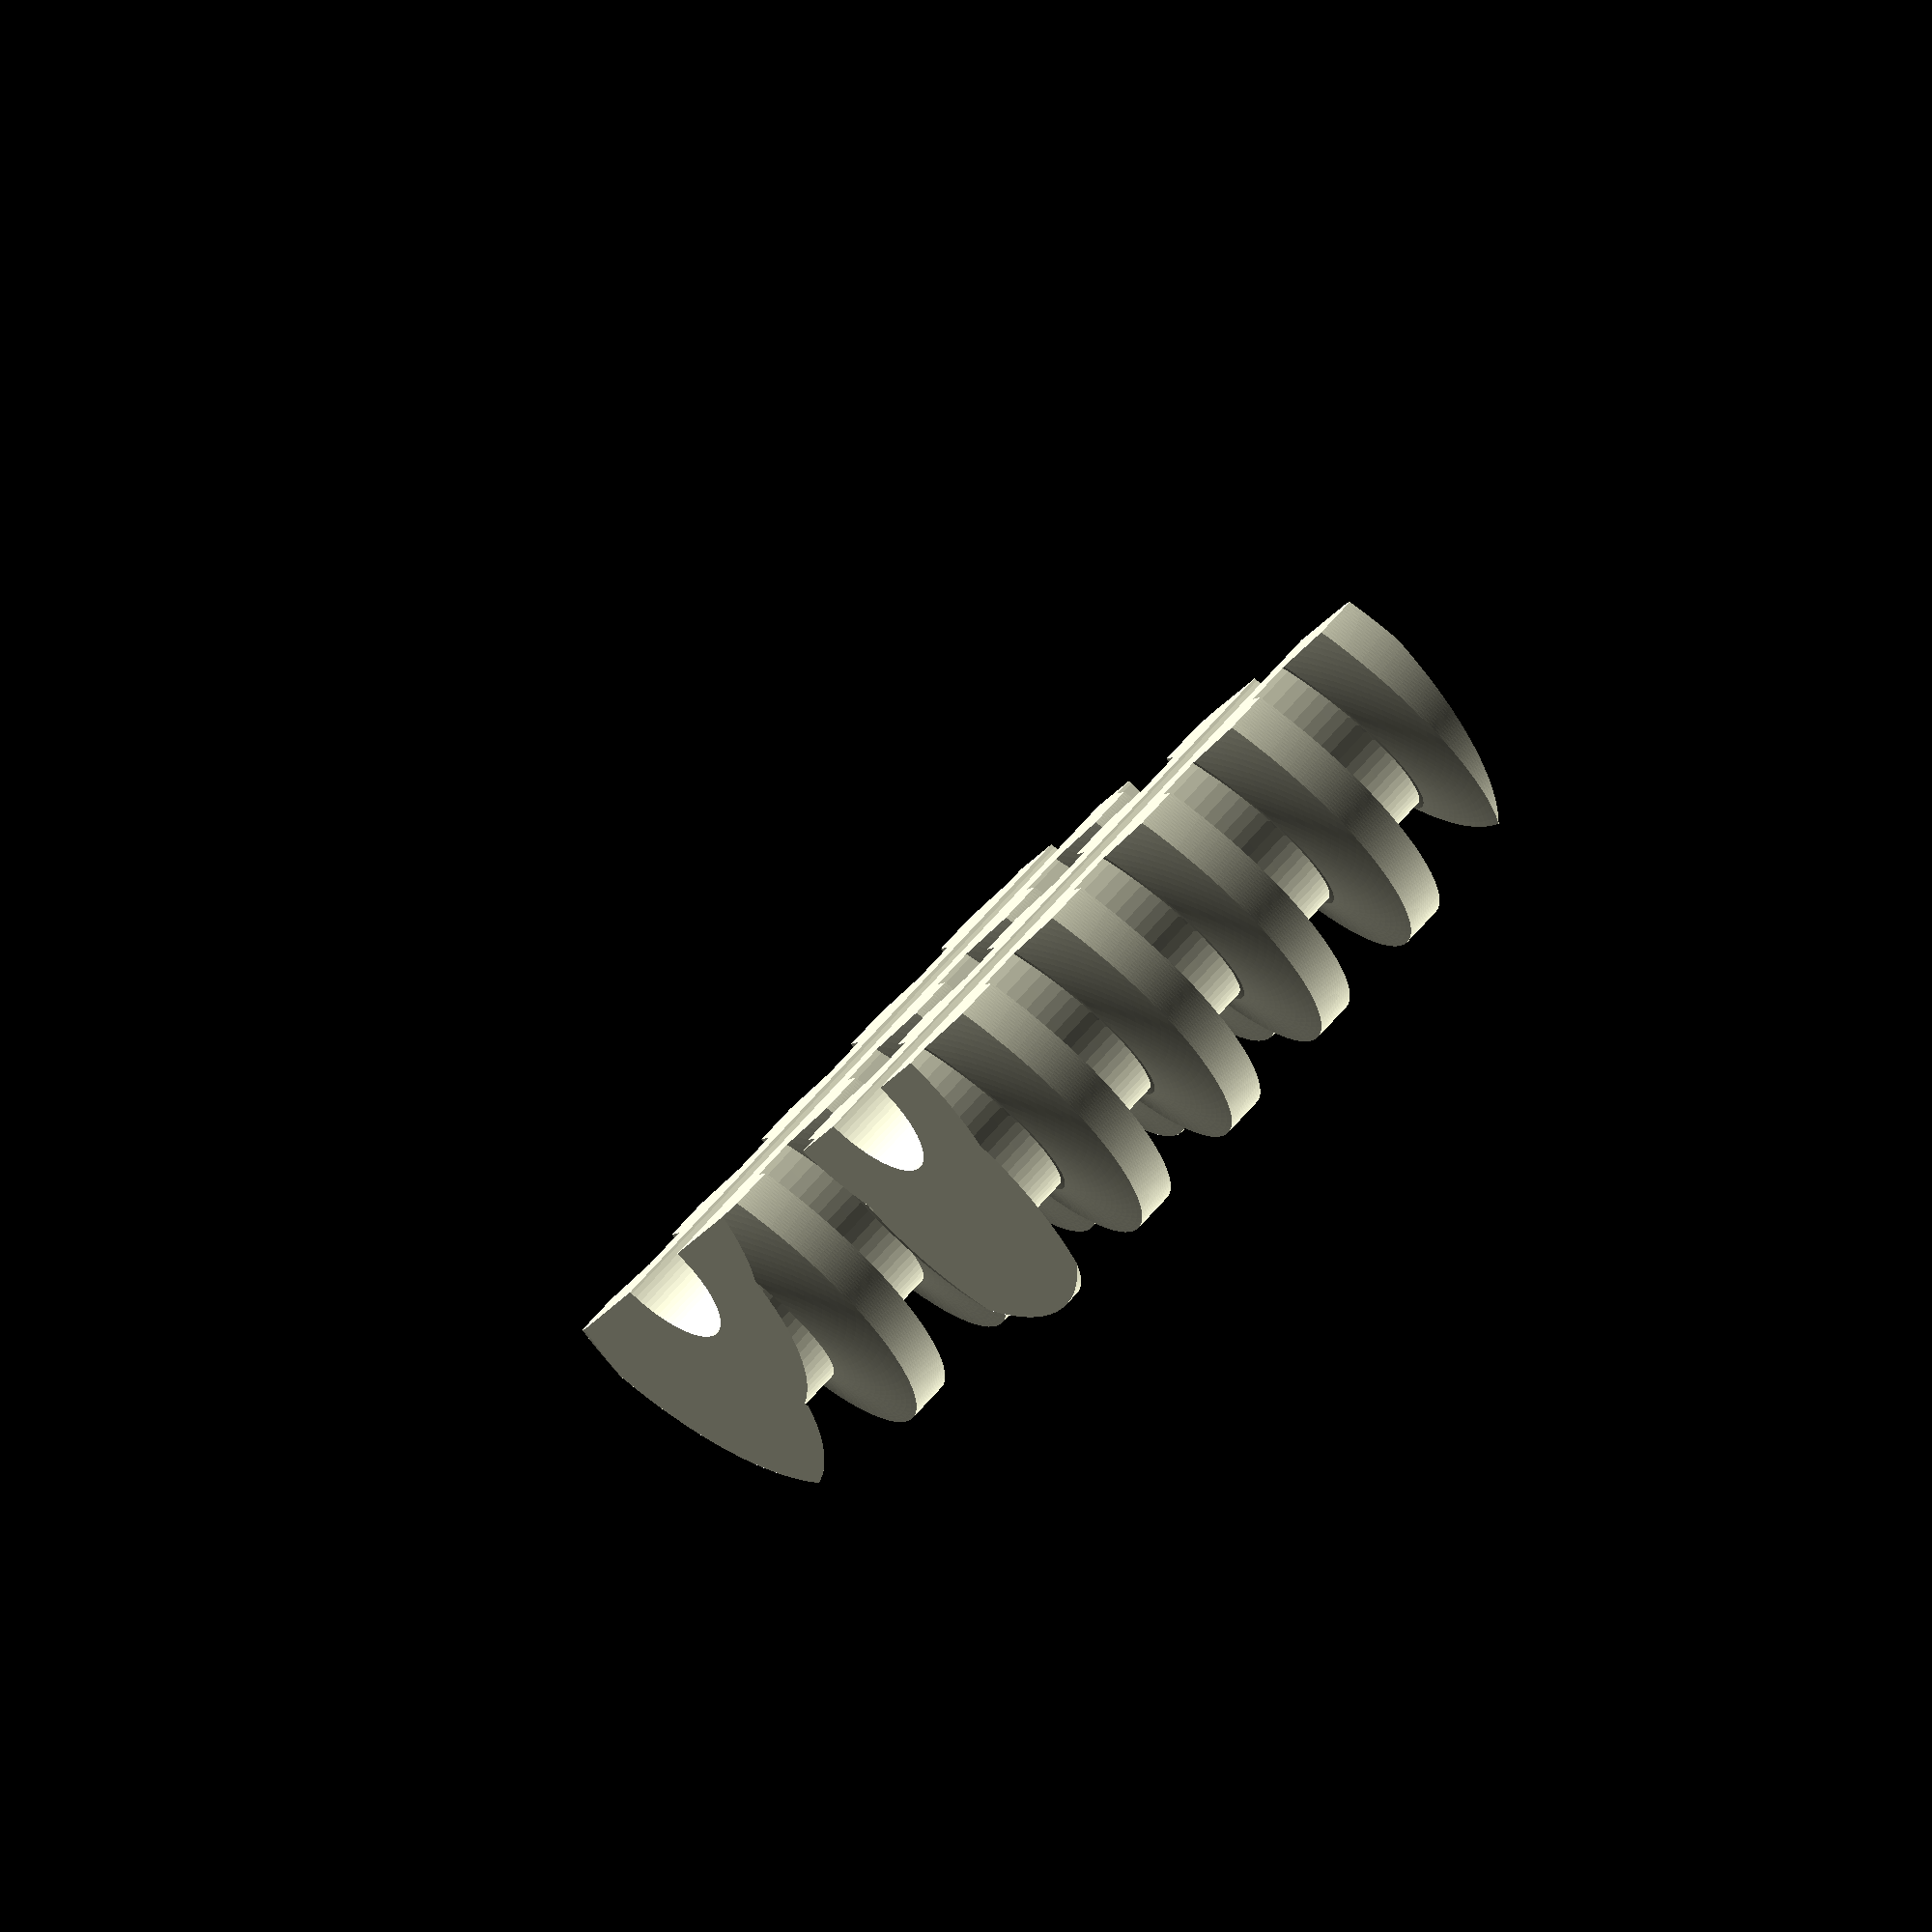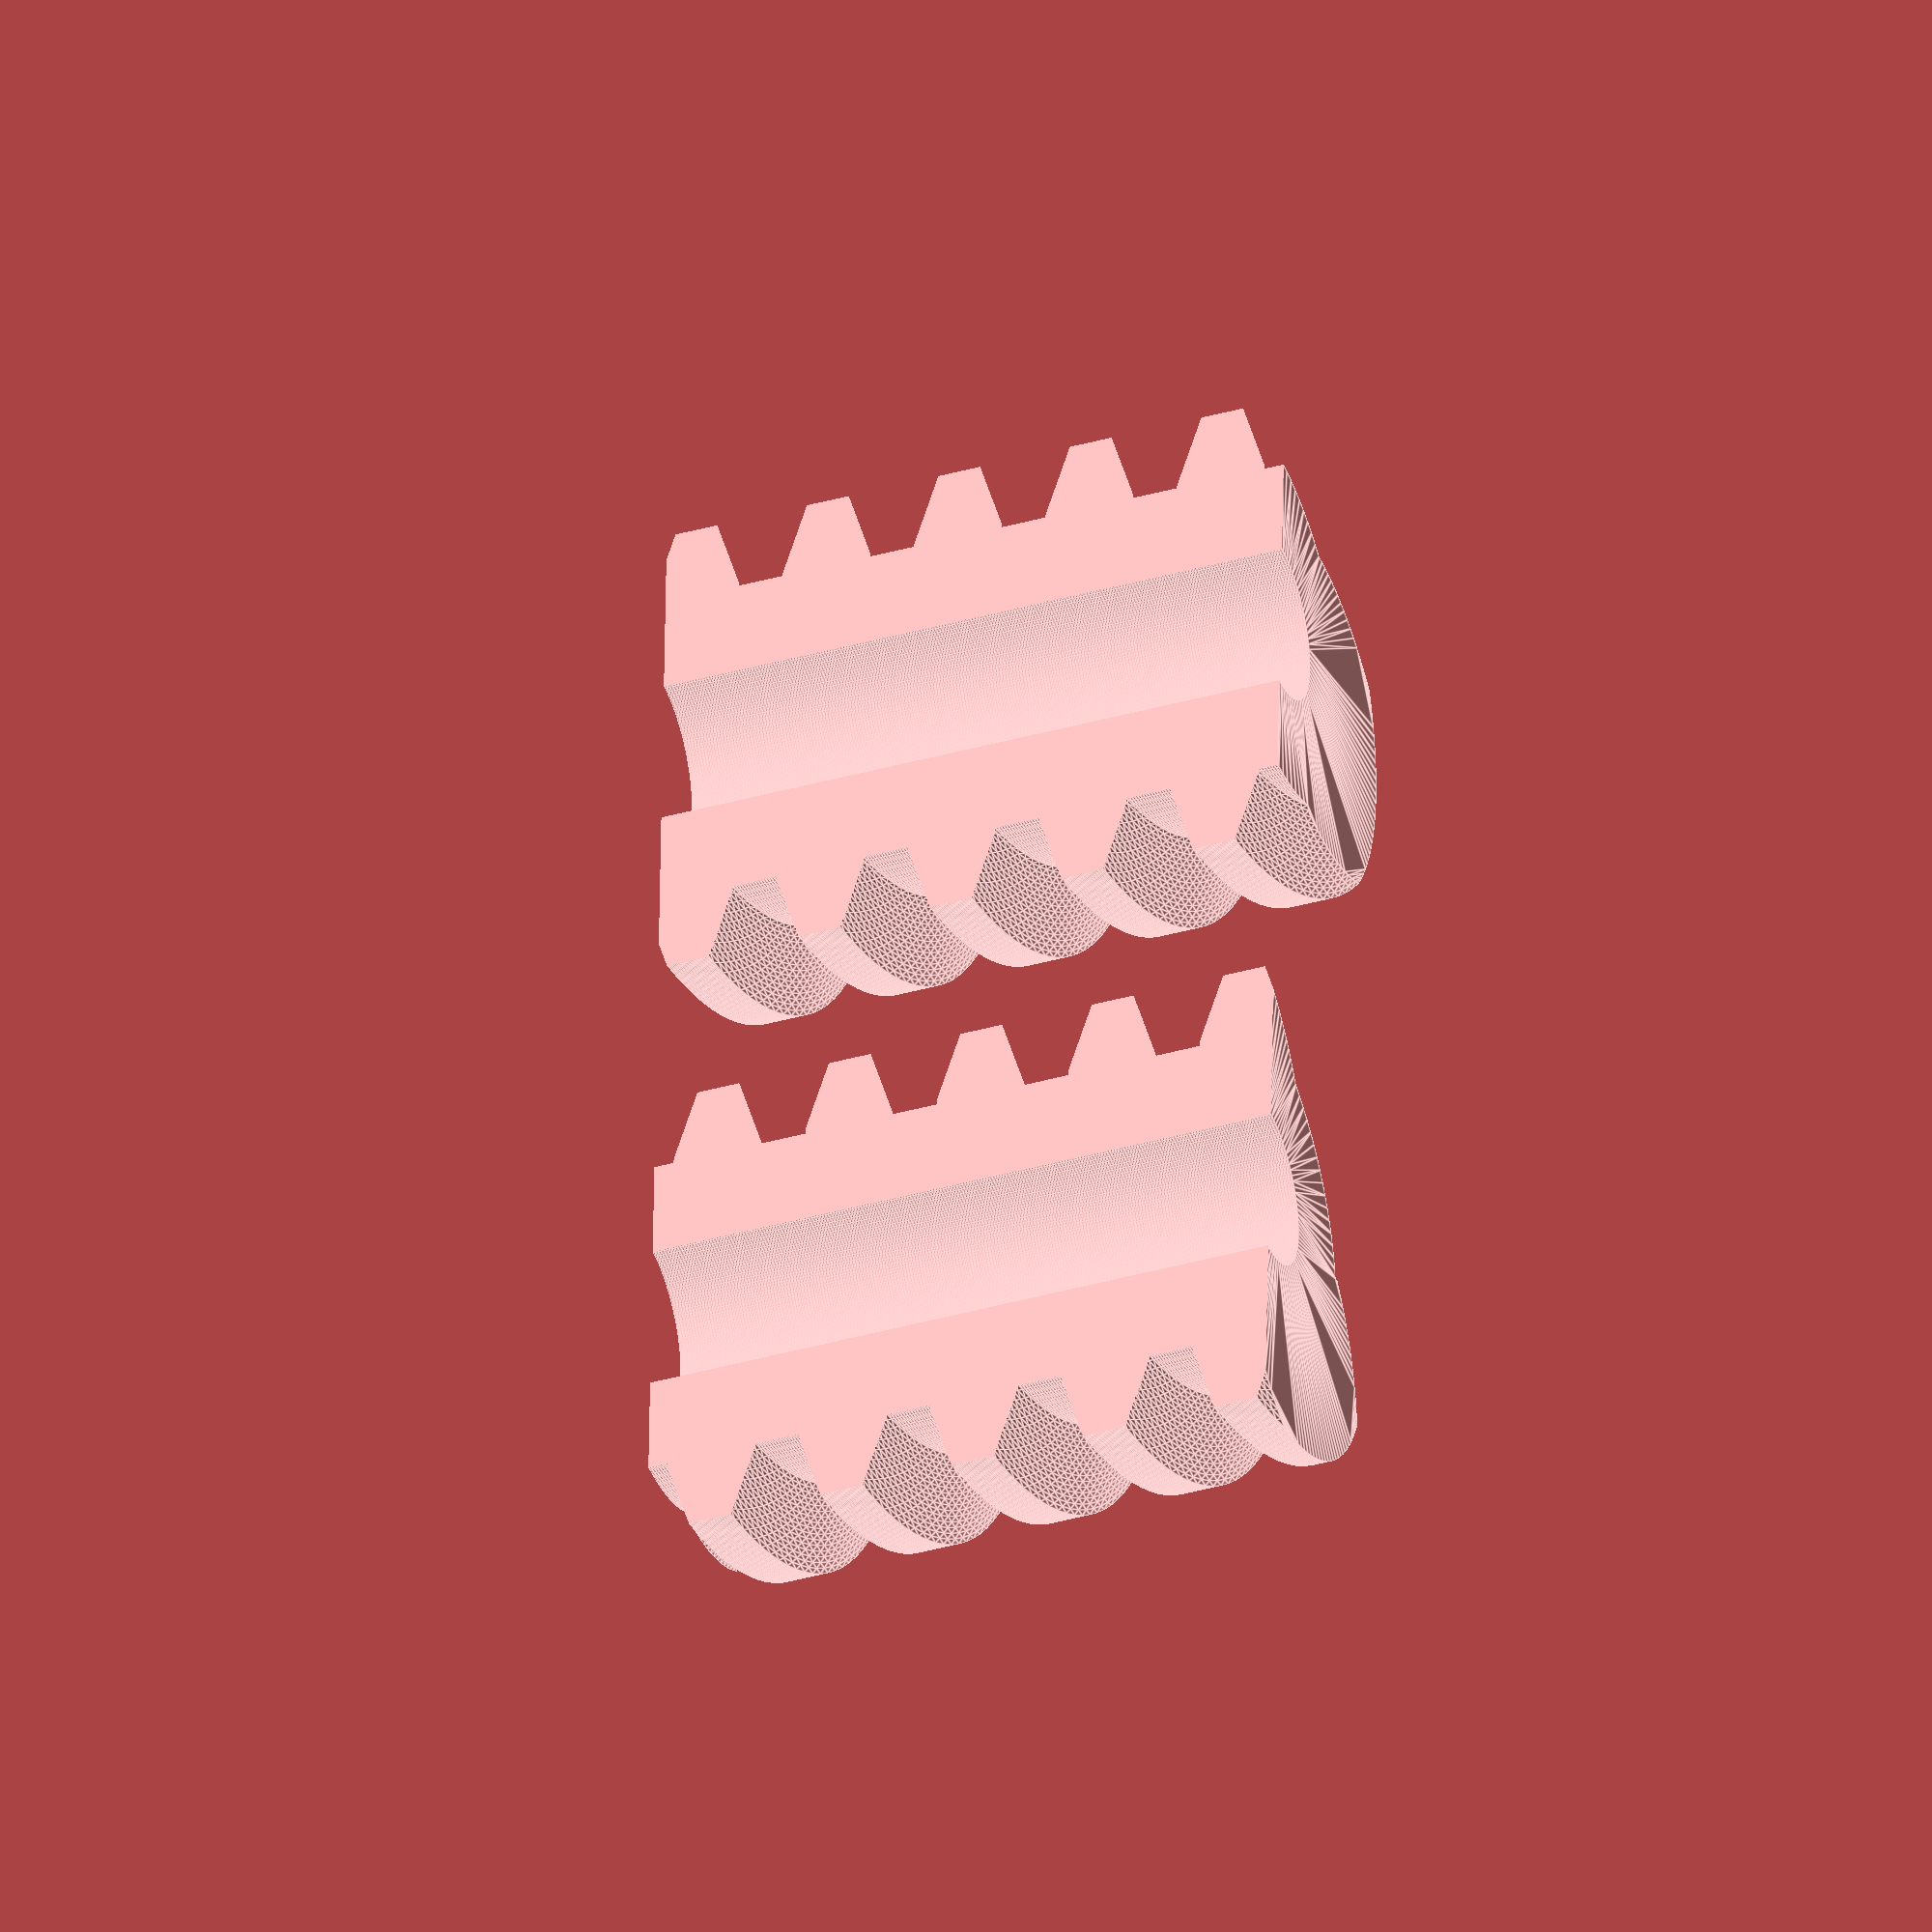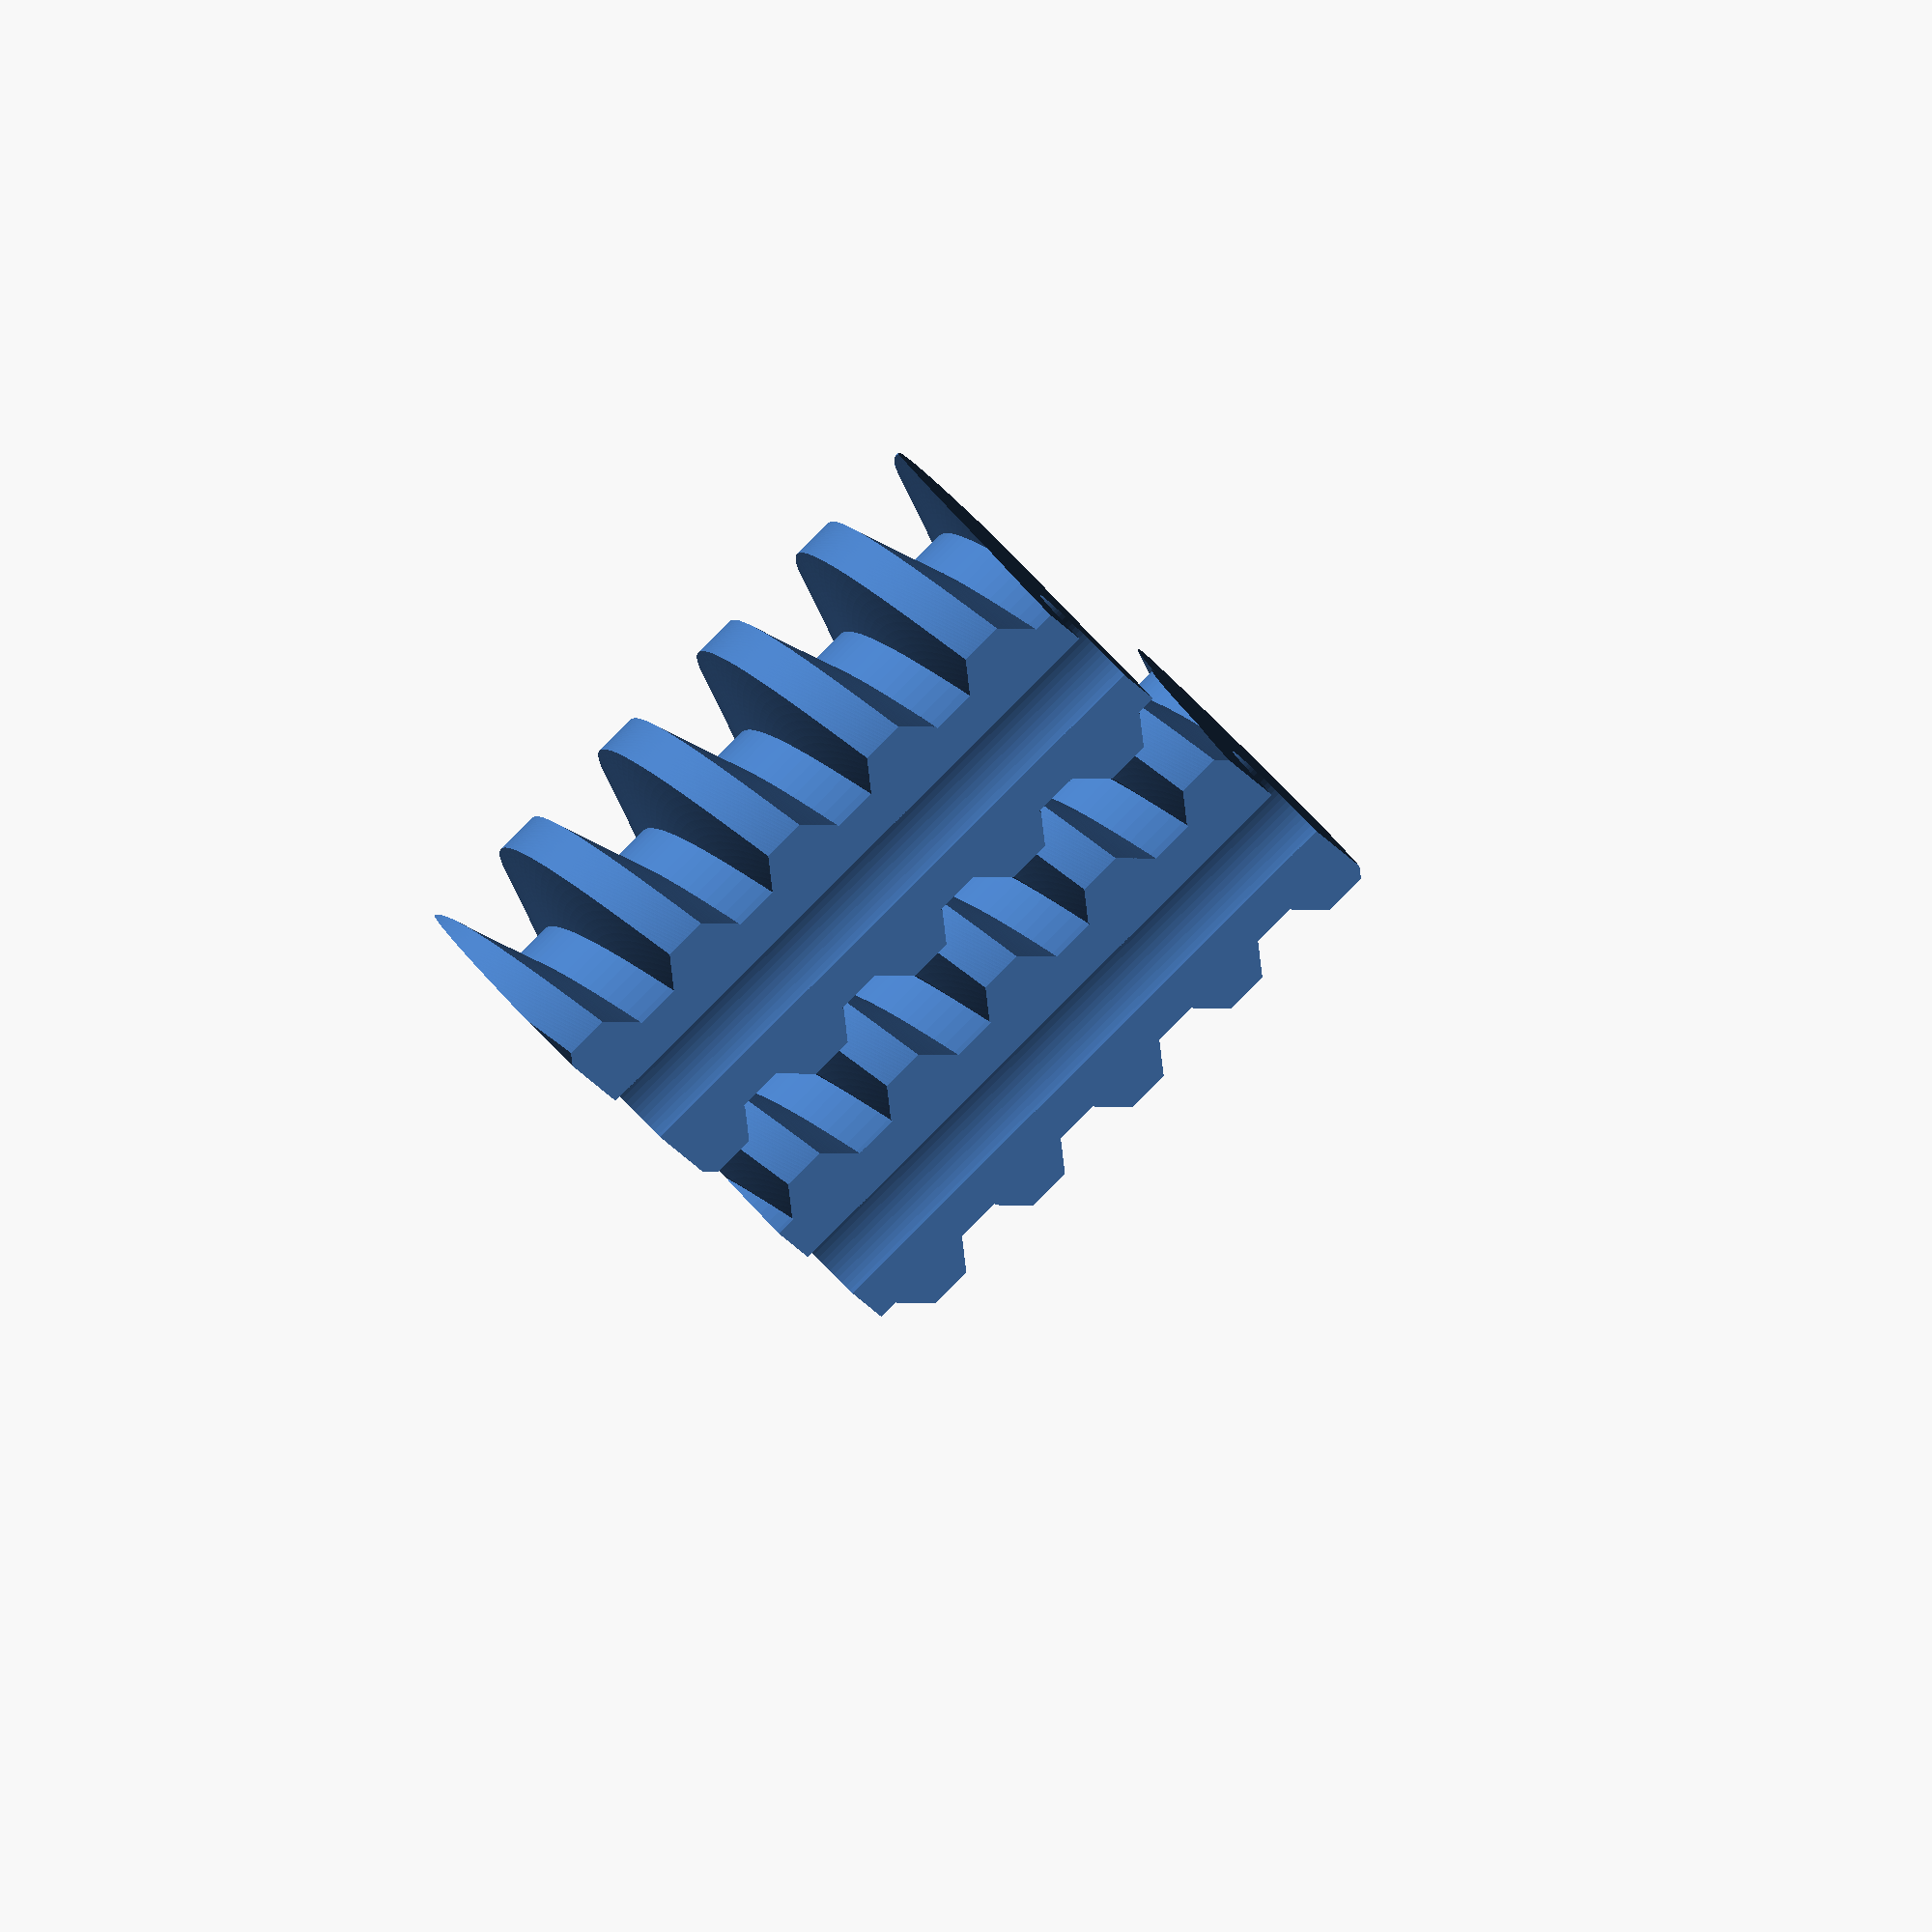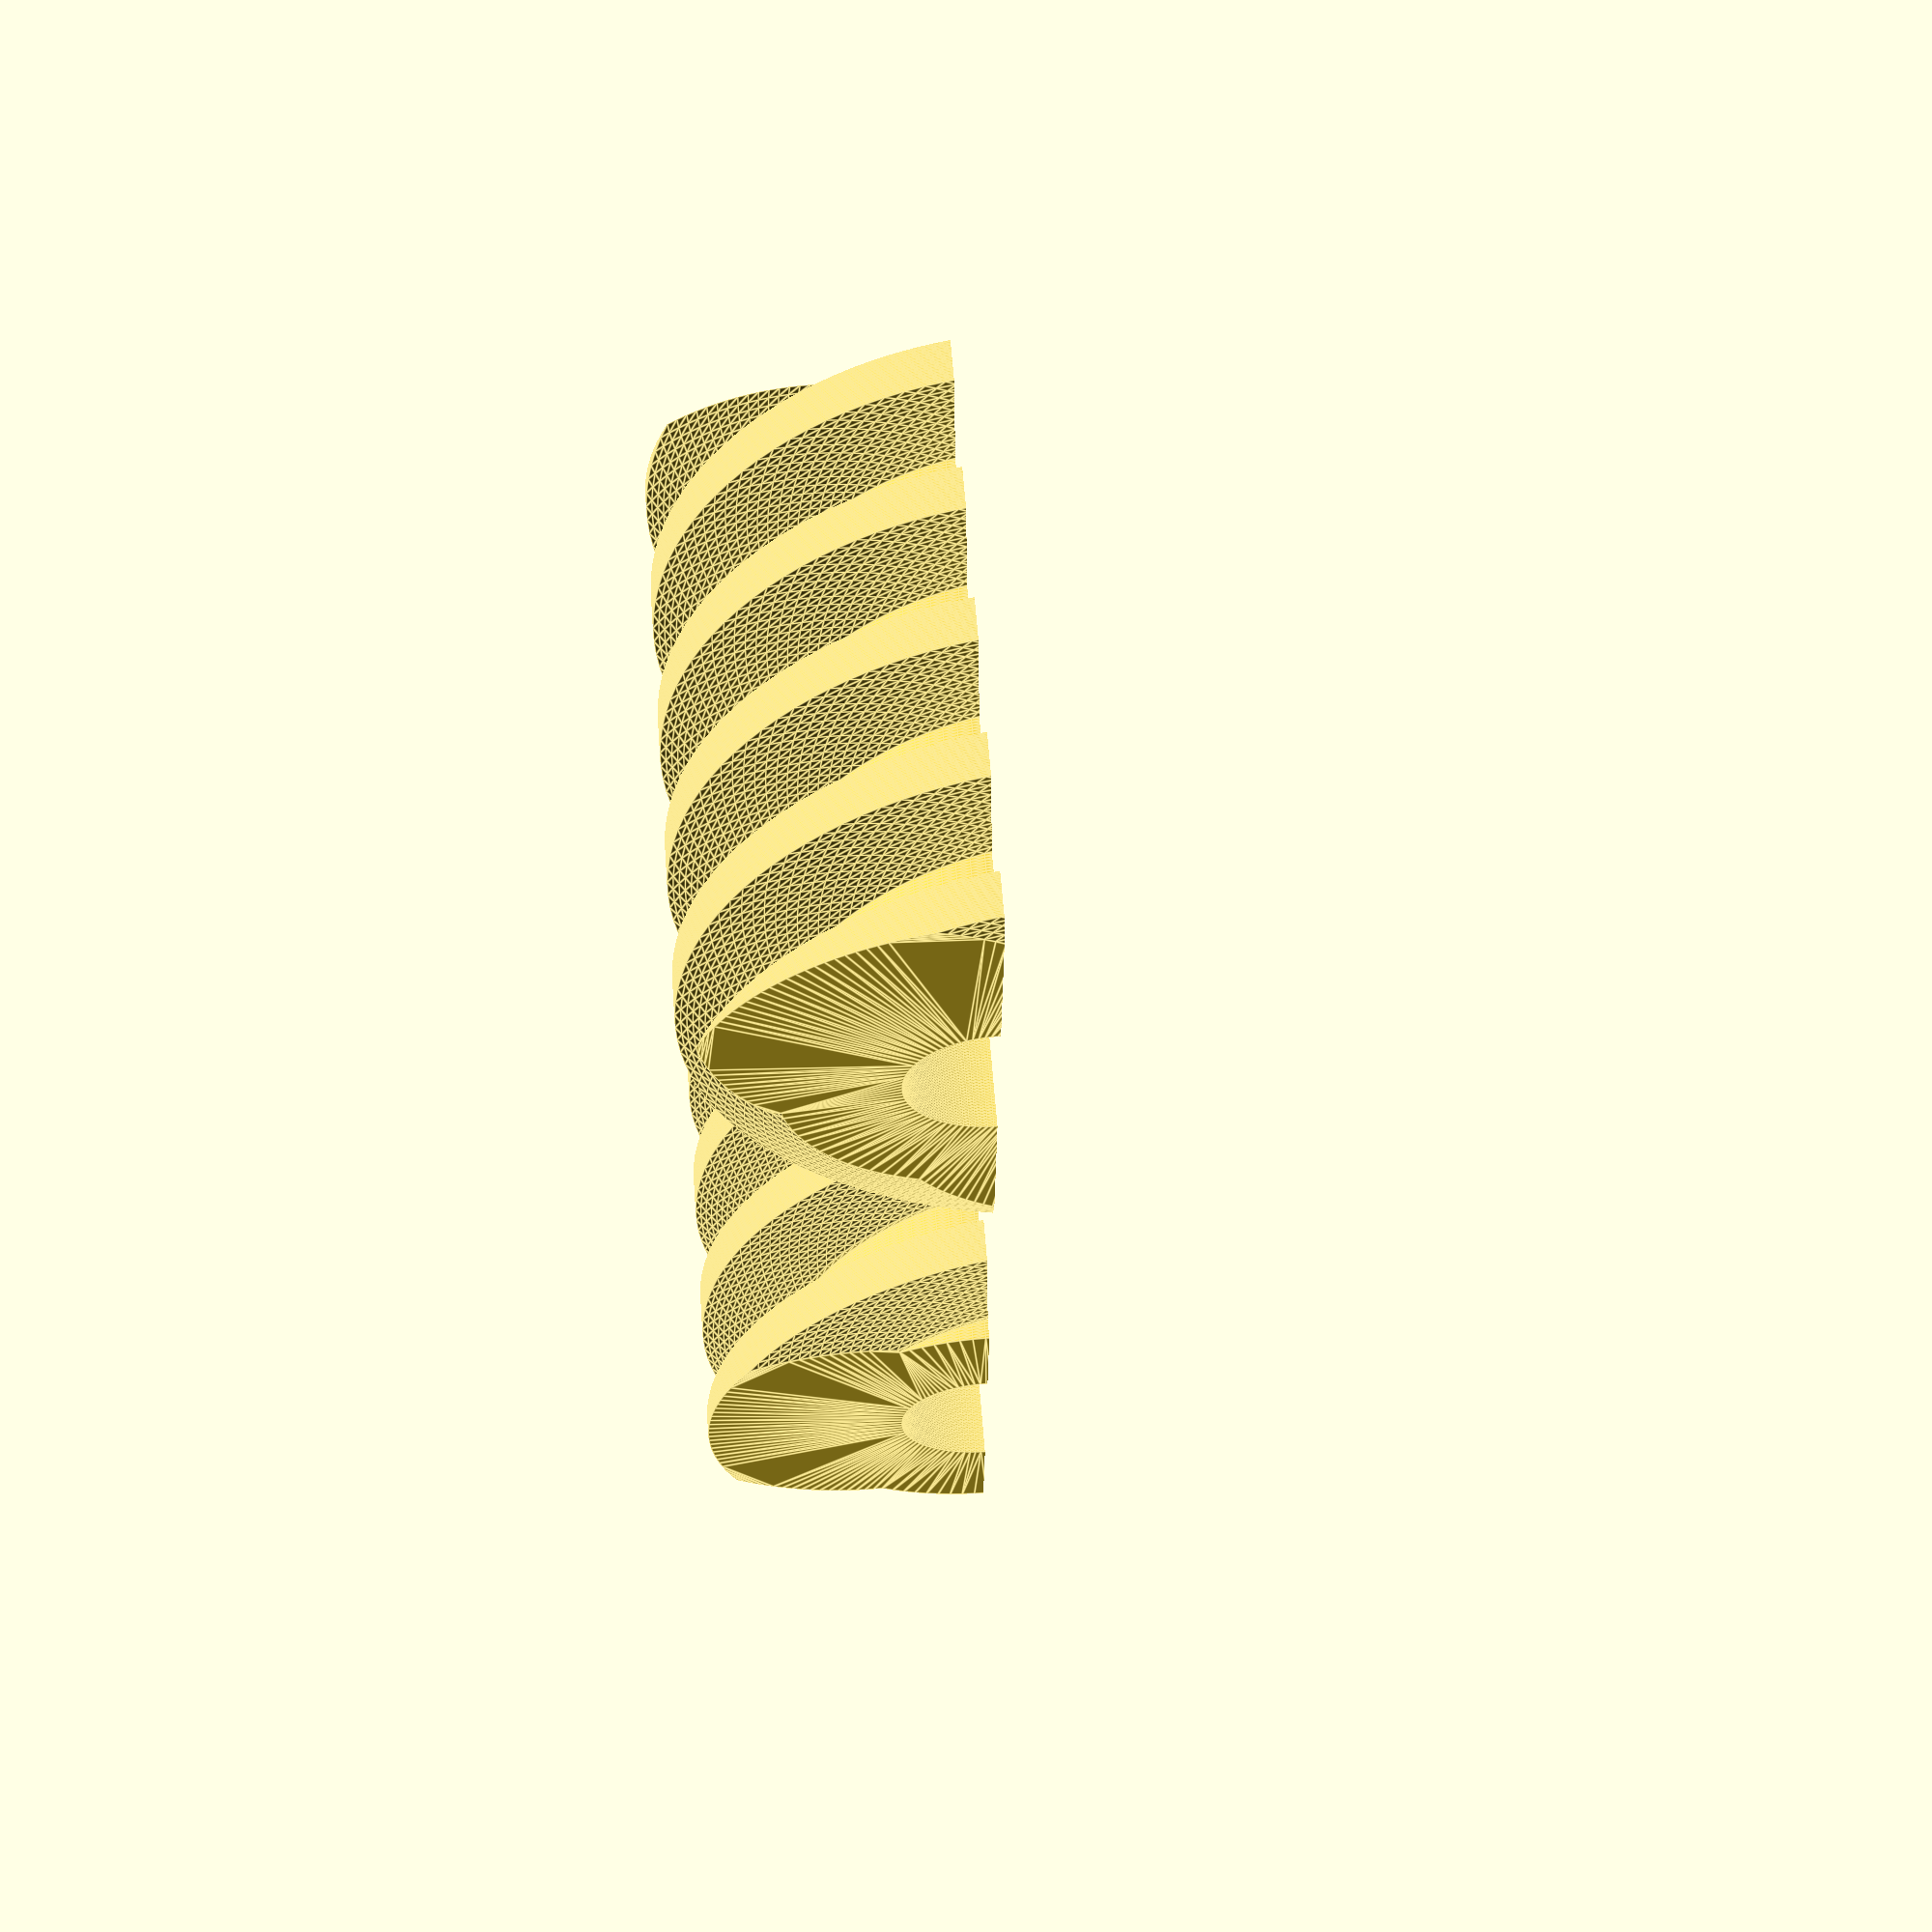
<openscad>
// Hoehe des Schneckenkopfes ueber dem Teilzylinder
modul=1;
// Anzahl der Gaenge (Zaehne) der Schnecke
gangzahl=2;
// Laenge der Schnecke
laenge=15;
// Durchmesser der Mittelbohrung
bohrung=4;
// Eingriffswinkel, Standardwert = 20 grad gemaess DIN 867. Sollte nicht groesser als 45 grad sein.
eingriffswinkel=20;
// Steigungswinkel der Schnecke, entspricht 90 grad minus Schraegungswinkel. Positiver Steigungswinkel = rechtsdrehend.
steigungswinkel=10;
// Komponenten zusammengebaut fuer Konstruktion oder auseinander zum 3D-Druck
zusammen_gebaut=0;

/* Bibliothek fuer Schnecken

Enthaelt die Module
- schnecke(modul, gangzahl, laenge, bohrung, eingriffswinkel=20, steigungswinkel=10, zusammen_gebaut=true)

Autor:		Dr Joerg Janssen
Stand:		6. Januar 2017
Version:	2.0
Lizenz:		Creative Commons - Attribution, Non Commercial, Share Alike

Erlaubte Module nach DIN 780:
0.05 0.06 0.08 0.10 0.12 0.16
0.20 0.25 0.3  0.4  0.5  0.6
0.7  0.8  0.9  1    1.25 1.5
2    2.5  3    4    5    6
8    10   12   16   20   25
32   40   50   60

*/

/* [Hidden] */
pi = 3.14159;
rad = 57.29578;
$fn = 96;

/*	Wandelt 2D-Polarkoordinaten in kartesische um
    Format: radius, phi; phi = Winkel zur x-Achse auf xy-Ebene */
function pol_zu_kart(polvect) = [
	polvect[0]*cos(polvect[1]),  
	polvect[0]*sin(polvect[1])
];

/*	Polarfunktion mit polarwinkel und zwei variablen */
function spirale(a, b, phi) =
	a*phi + b;


/*
Berechnet eine Schnecke
Ein Eingriffswinkel von 30 grad erzeugt metrische Schrauben nach DIN 13
modul = Hoehe des Schneckenkopfes ueber dem Teilzylinder
gangzahl = Anzahl der Gaenge (Zaehne) der Schnecke
laenge = Laenge der Schnecke
bohrung = Durchmesser der Mittelbohrung
eingriffswinkel = Eingriffswinkel, Standardwert = 20 grad gemaess DIN 867. Sollte nicht groesser als 45 grad sein.
steigungswinkel = Steigungswinkel der Schnecke, entspricht 90 grad-Schraegungswinkel. Positiver Steigungswinkel = rechtsdrehend.
zusammen_gebaut = Komponenten zusammengebaut fuer Konstruktion oder auseinander zum 3D-Druck */
module schnecke(modul, gangzahl, laenge, bohrung, eingriffswinkel=20, steigungswinkel, zusammen_gebaut=true){

	// Dimensions-Berechnungen
	c = modul / 6;												// Kopfspiel
	r = modul*gangzahl/(2*sin(steigungswinkel));				// Teilzylinder-Radius
	rf = r - modul - c;											// Fusszylinder-Radius
	a = modul*gangzahl/(90*tan(eingriffswinkel));				// Spiralparameter
	tau_max = 180/gangzahl*tan(eingriffswinkel);				// Winkel von Fuss zu Kopf in der Normalen
	gamma = -rad*laenge/((rf+modul+c)*tan(steigungswinkel));	// Torsionswinkel fuer Extrusion
	
	schritt = tau_max/16;
	
	// Zeichnung
	if (zusammen_gebaut) {
		rotate([0,0,tau_max]){
			linear_extrude(height = laenge, center = false, convexity = 10, twist = gamma){
				difference(){
					union(){
						for(i=[0:1:gangzahl-1]){
							polygon(
								concat(							
									[[0,0]],
									
									// ansteigende Zahnflanke
									[for (tau = [0:schritt:tau_max])
										pol_zu_kart([spirale(a, rf, tau), tau+i*(360/gangzahl)])],
										
									// Zahnkopf
									[for (tau = [tau_max:schritt:180/gangzahl])
										pol_zu_kart([spirale(a, rf, tau_max), tau+i*(360/gangzahl)])],
									
									// absteigende Zahnflanke
									[for (tau = [180/gangzahl:schritt:(180/gangzahl+tau_max)])
										pol_zu_kart([spirale(a, rf, 180/gangzahl+tau_max-tau), tau+i*(360/gangzahl)])]
								)
							);
						}
						circle(rf);
					}
					circle(bohrung/2); // Mittelbohrung
				}
			}
		}
	}
	else {
		intersection(){
			union(){
				translate([1,r*1.5,0]){
					rotate([90,0,90])
						schnecke(modul, gangzahl, laenge, bohrung, eingriffswinkel, steigungswinkel, zusammen_gebaut=true);
				}
				translate([laenge+1,-r*1.5,0]){
					rotate([90,0,-90])
						schnecke(modul, gangzahl, laenge, bohrung, eingriffswinkel, steigungswinkel, zusammen_gebaut=true);
					}
				}
			translate([laenge/2+1,0,(r+modul+1)/2]){
					cube([laenge+2,3*r+2*(r+modul+1),r+modul+1], center = true);
				}
			
		}
	}
}

schnecke(modul, gangzahl, laenge, bohrung, eingriffswinkel, steigungswinkel, zusammen_gebaut);
</openscad>
<views>
elev=266.5 azim=202.7 roll=314.2 proj=o view=wireframe
elev=221.8 azim=179.1 roll=340.6 proj=o view=edges
elev=115.7 azim=19.8 roll=41.2 proj=o view=wireframe
elev=127.4 azim=8.6 roll=94.5 proj=p view=edges
</views>
